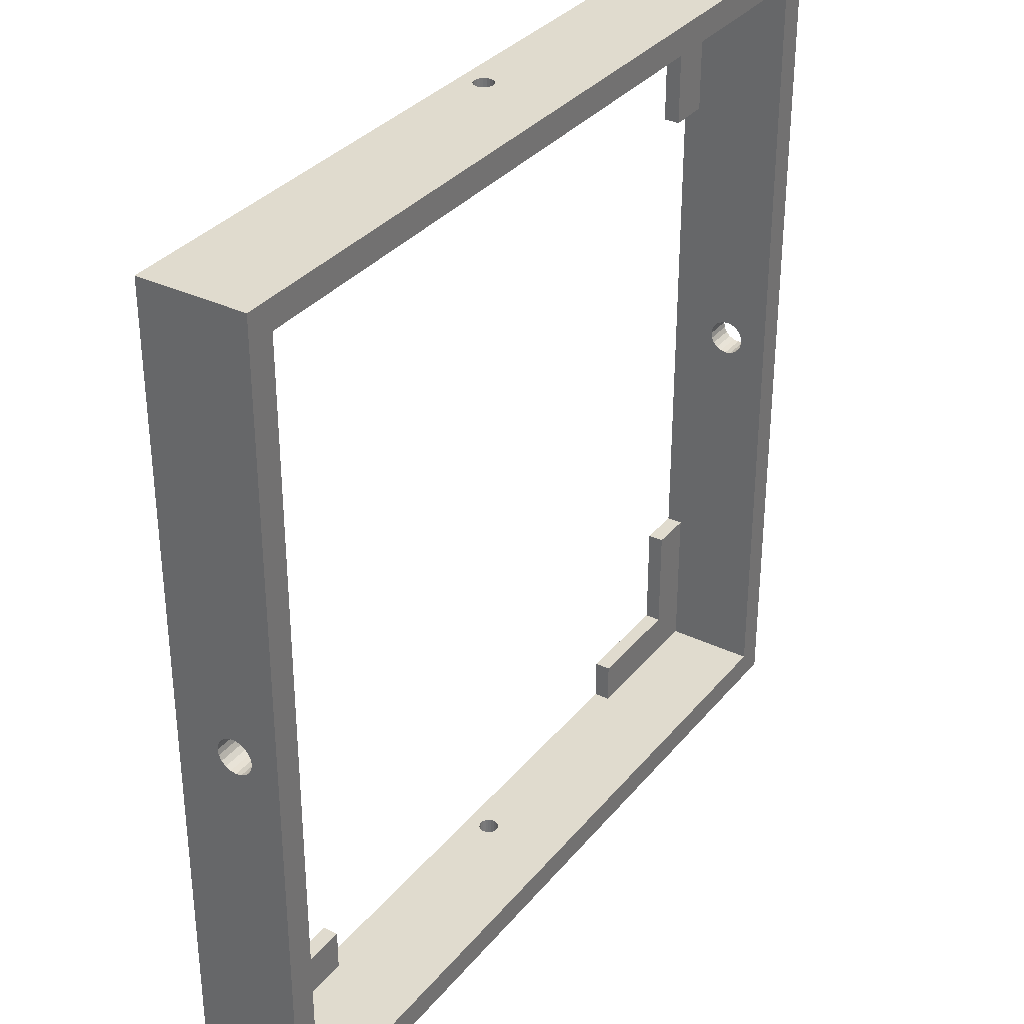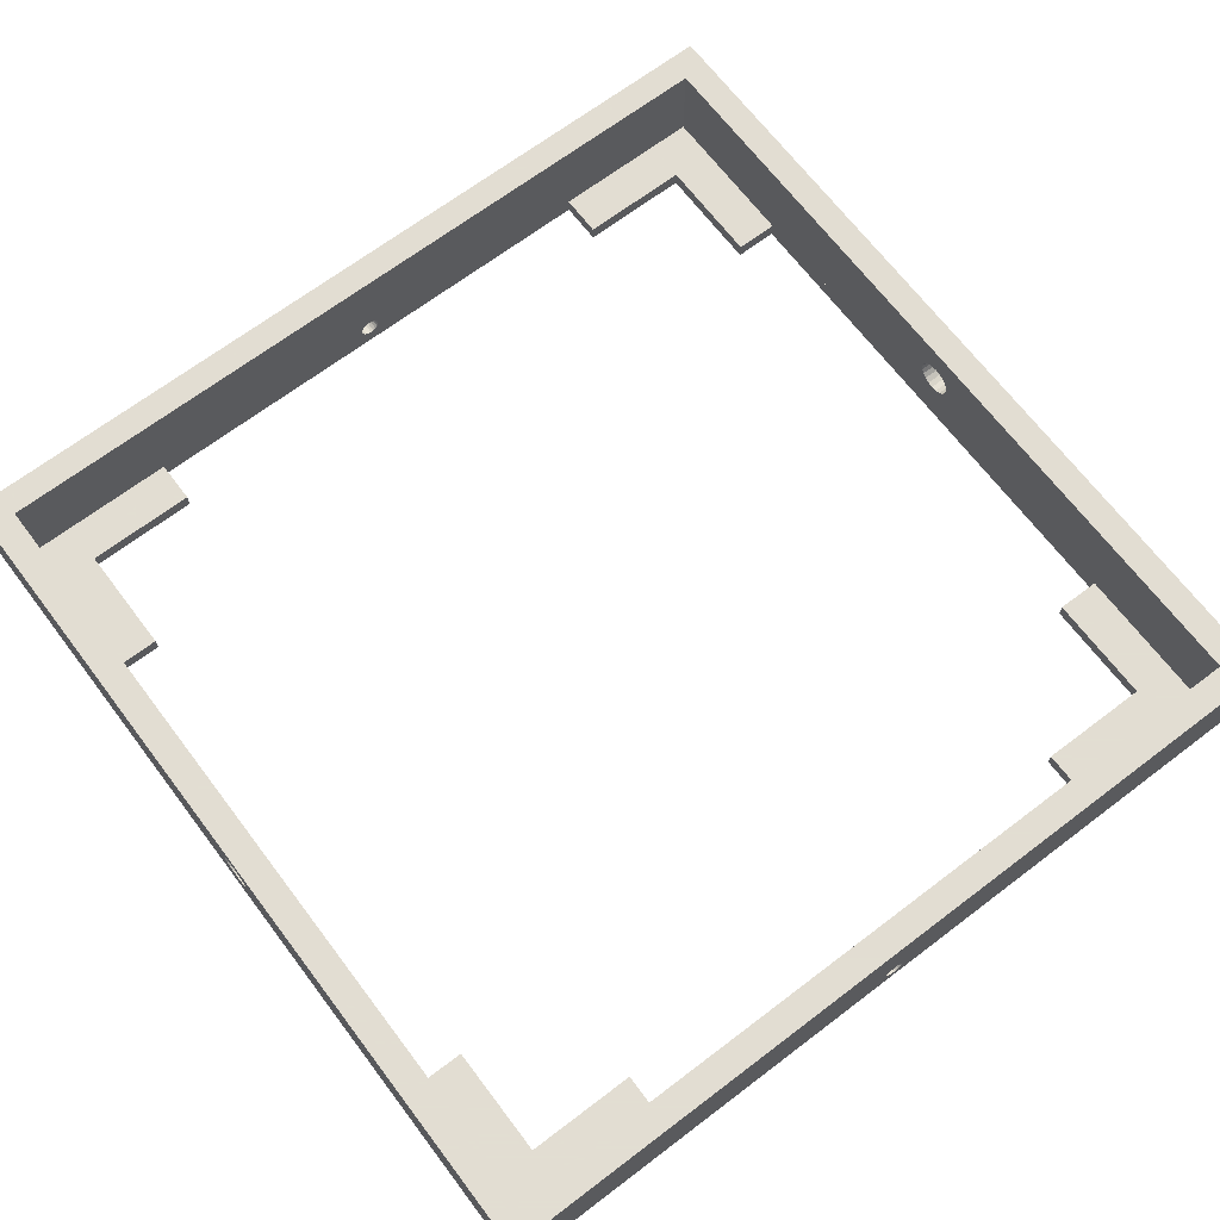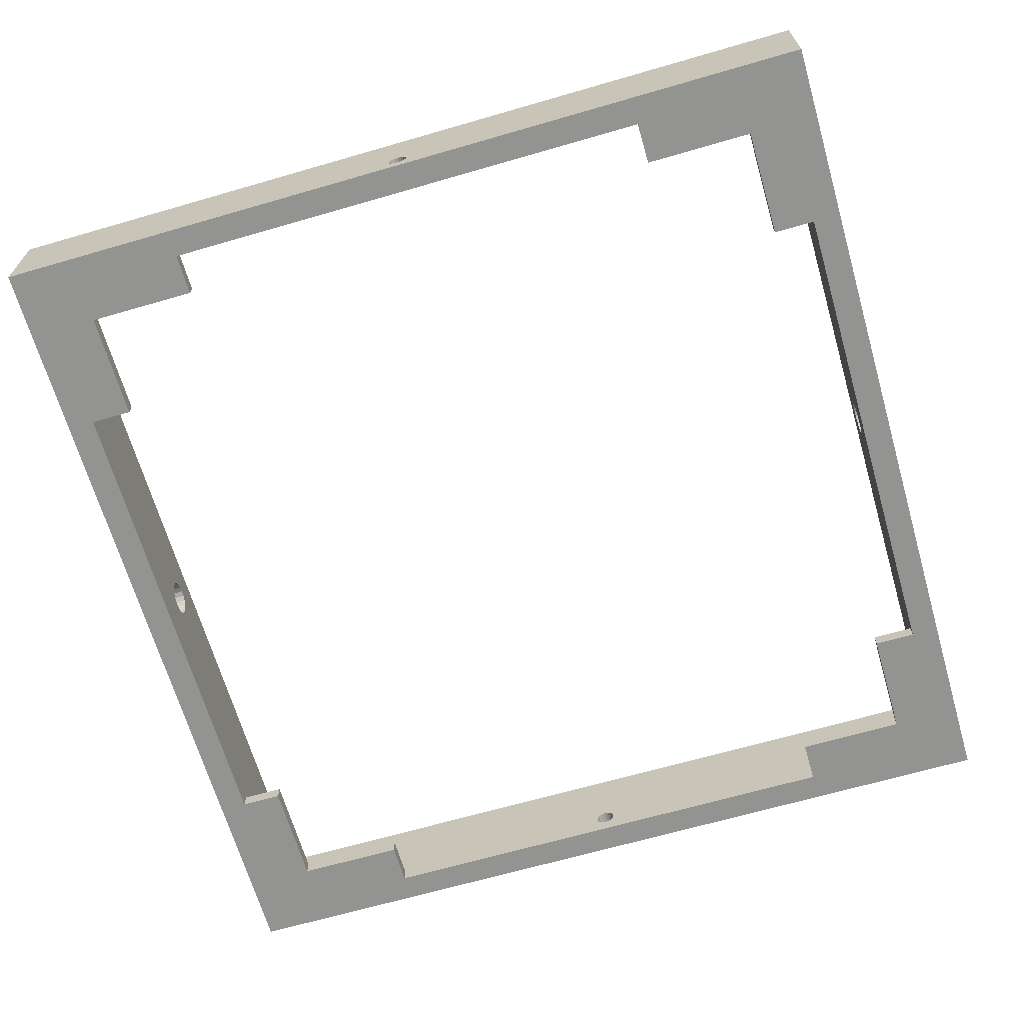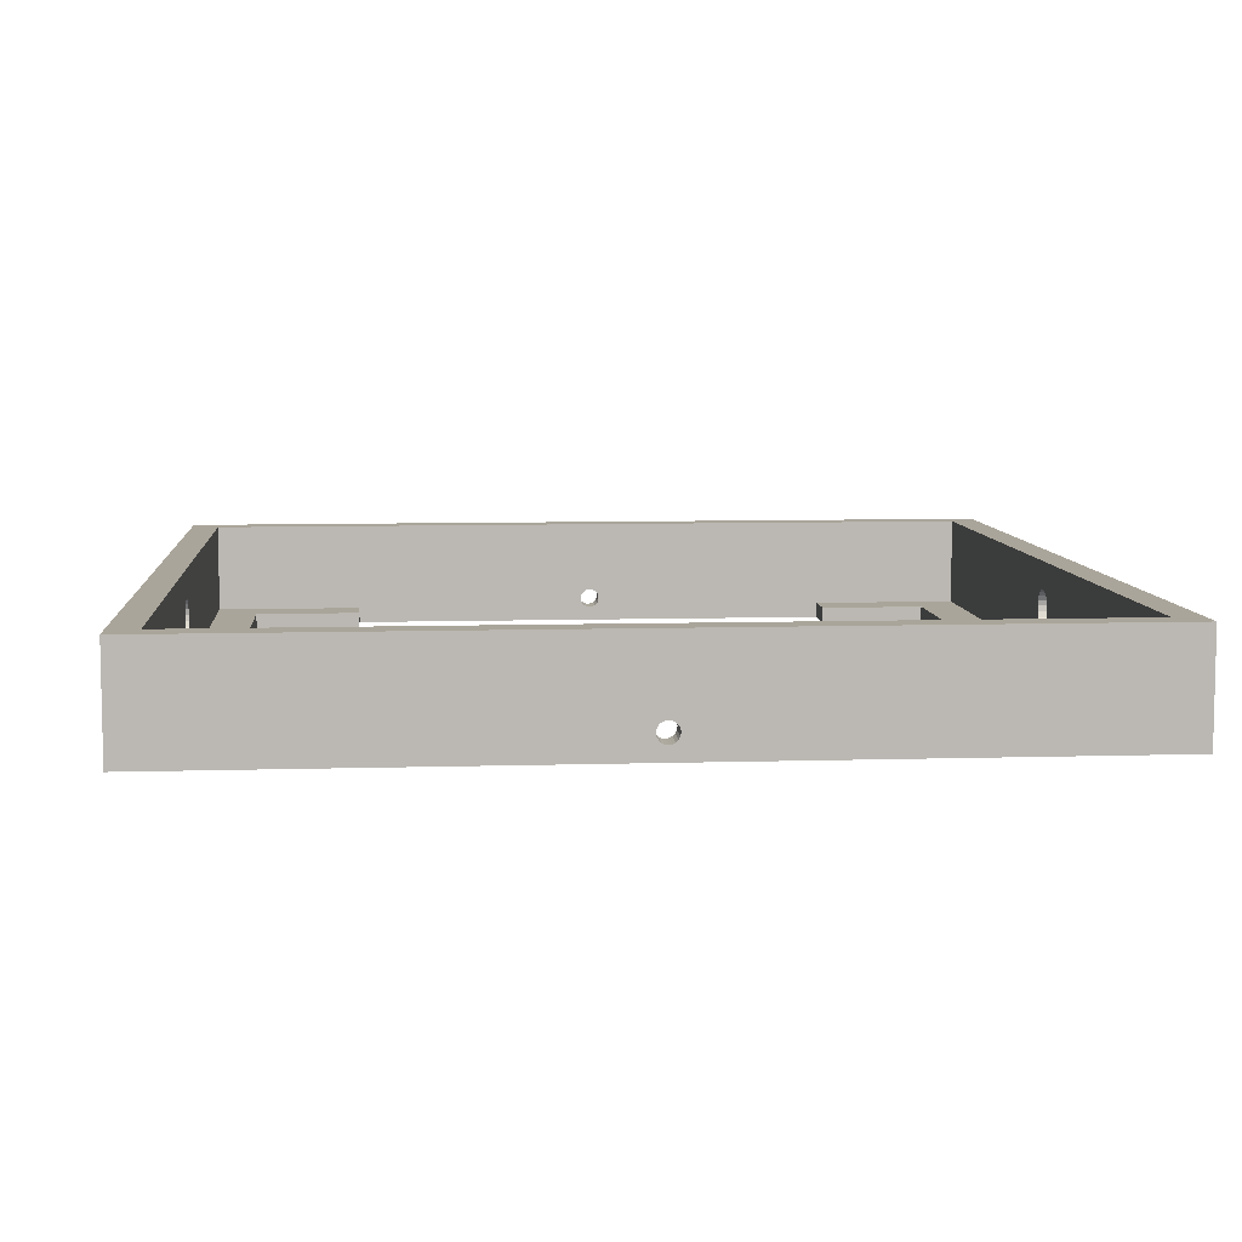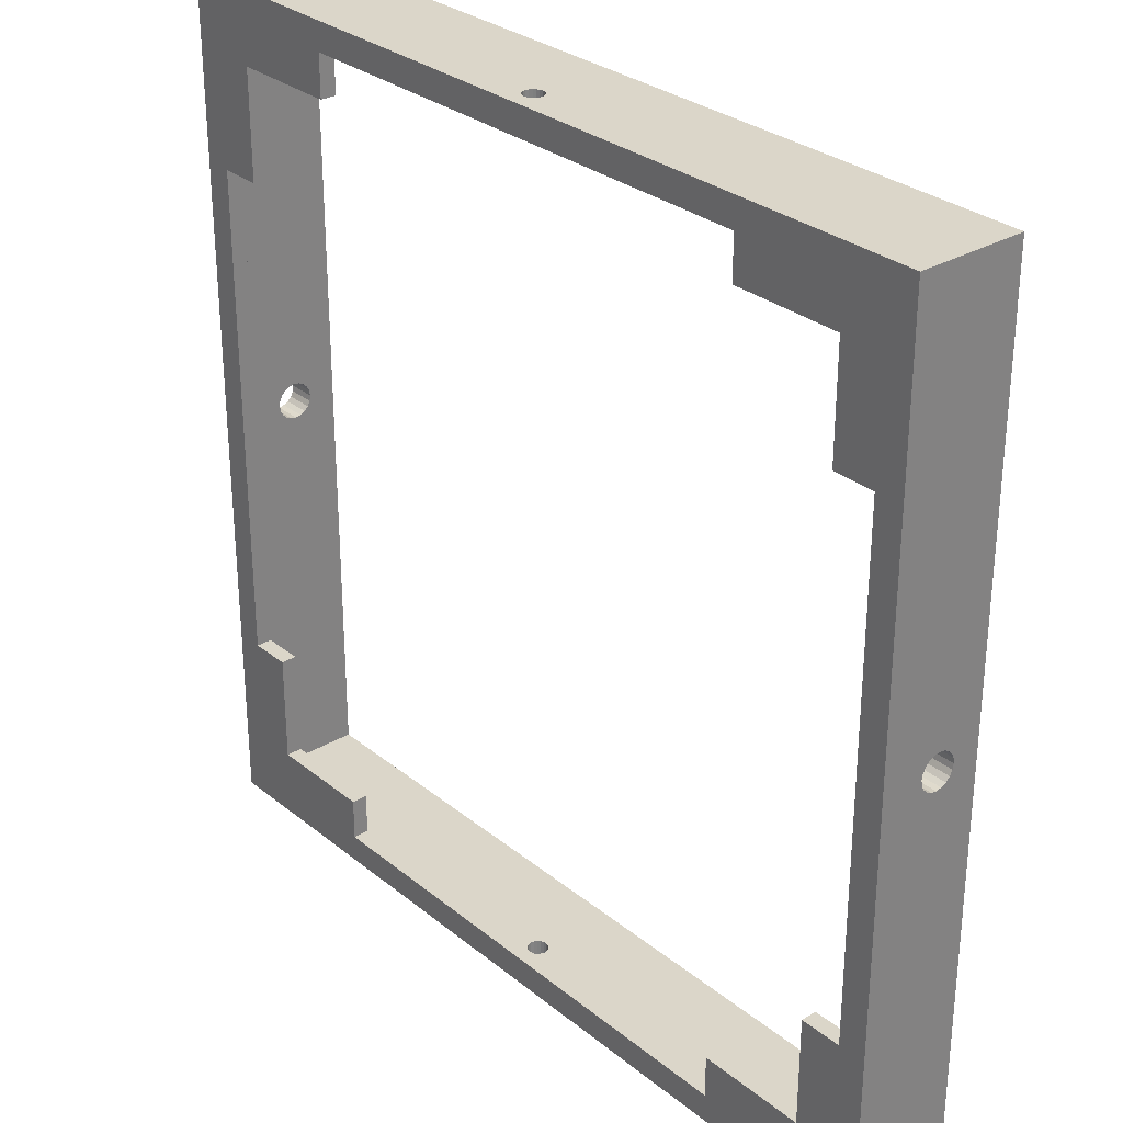
<metadata>
{"format":"obj","ext":"obj","renderer":"f3d","projection":"perspective","resolution":1024,"background":"white","views":[{"elev":33.6,"azim":-56.9,"up":"+Y"},{"elev":68.1,"azim":-37.2,"up":"+Z"},{"elev":-66.7,"azim":16.2,"up":"+Z"},{"elev":7.7,"azim":175.1,"up":"+Z"},{"elev":29.8,"azim":-130.6,"up":"+Y"}]}
</metadata>
<code>
o obj_0
v 72 		-6.99 		7.767
v 72 		-6 		7.61
v -77 		66 		18.81
v -82 		71 		18.81
v 72 		-5.01 		7.767
v -77 		-78 		18.81
v -3.97 		66 		5.668
v -3.582 		66 		5.28
v -82 		-83 		18.81
v 72 		-2.797 		18.81
v -3.333 		66 		4.792
v 67 		-2.797 		18.81
v -3.248 		-78 		4.25
v 72 		-9.046 		9.823
v 72 		-9.203 		10.81
v -3.248 		66 		4.25
v -77 		-6.99 		13.86
v -77 		-6 		14.02
v 67 		66 		18.81
v 72 		-8.591 		8.931
v -77 		-7.882 		13.4
v 72 		71 		18.81
v 67 		-78 		18.81
v 40 		66 		0
v -50 		66 		0
v -3.248 		-78 		18.81
v -50 		58.5 		0
v -69.5 		58.5 		0
v 67 		-6.99 		7.767
v 59.5 		58.5 		0
v 40 		58.5 		0
v 40 		-78 		0
v 67 		-6 		7.61
v 72 		-83 		18.81
v -50 		-78 		0
v 72 		-8.591 		12.7
v -77 		-2.797 		18.81
v -6.753 		66 		18.81
v -69.5 		-70.5 		0
v -50 		-70.5 		0
v -6.418 		-83 		3.22
v -5 		66 		6.003
v 72 		-9.046 		11.8
v 40 		-70.5 		0
v 67 		-5.01 		7.767
v -6.667 		-83 		3.708
v 59.5 		-70.5 		0
v -77 		-2.797 		10.81
v 72 		-7.882 		8.222
v 72 		-4.118 		8.222
v -5 		-78 		6.003
v -77 		39 		0
v -77 		-51 		0
v 67 		-9.046 		9.823
v -77 		-6 		7.61
v 67 		-9.203 		10.81
v 72 		-3.409 		8.931
v -69.5 		39 		0
v -3.333 		-83 		3.708
v 72 		-2.954 		9.823
v -82 		71 		0
v -6.753 		66 		4.25
v 67 		-8.591 		8.931
v -3.582 		-83 		3.22
v 72 		-2.797 		10.81
v -77 		-9.203 		10.81
v -69.5 		-51 		0
v -5.542 		71 		2.583
v -5 		71 		2.498
v -6.753 		-78 		4.25
v 72 		-2.954 		11.8
v -82 		-83 		0
v -6.418 		66 		3.22
v -82 		-6.99 		7.767
v -6.03 		71 		2.832
v 72 		-3.409 		12.7
v 67 		-51 		0
v 67 		39 		0
v -6.667 		66 		3.708
v -82 		-6 		7.61
v 72 		-4.118 		13.4
v 59.5 		39 		0
v -3.97 		71 		2.832
v 67 		-8.591 		12.7
v -82 		-5.01 		7.767
v 72 		71 		0
v 72 		-5.01 		13.86
v -6.753 		-83 		4.25
v 59.5 		-51 		0
v -4.458 		71 		2.583
v 72 		-6 		14.02
v 72 		-83 		0
v -6.667 		-83 		4.792
v 67 		-9.046 		11.8
v -3.333 		66 		3.708
v 72 		-6.99 		13.86
v -5 		-83 		2.498
v -5.542 		-83 		2.583
v -82 		-9.046 		9.823
v -6.418 		-83 		5.28
v -82 		-9.203 		10.81
v 72 		-7.882 		13.4
v -6.03 		-83 		2.832
v -3.582 		66 		3.22
v -50 		66 		2.81
v -6.03 		-83 		5.668
v -50 		58.5 		2.81
v -82 		-8.591 		8.931
v -5.542 		-83 		5.917
v -69.5 		58.5 		2.81
v -5 		-83 		6.003
v 40 		58.5 		2.81
v 40 		66 		2.81
v -82 		-8.591 		12.7
v -4.458 		-83 		5.917
v 67 		-7.882 		8.222
v -6.667 		66 		4.792
v -3.97 		-83 		5.668
v -82 		-9.046 		11.8
v 59.5 		58.5 		2.81
v 72 		-9.203 		3
v -3.582 		-83 		5.28
v -3.97 		-83 		2.832
v -69.5 		-70.5 		2.81
v -50 		-70.5 		2.81
v -3.333 		-83 		4.792
v -6.418 		66 		5.28
v 40 		-70.5 		2.81
v 59.5 		-70.5 		2.81
v -4.458 		-83 		2.583
v -3.248 		-83 		4.25
v -5.542 		-78 		2.583
v -5 		-78 		2.498
v -6.03 		66 		5.668
v -82 		-7.882 		8.222
v -6.03 		-78 		2.832
v -6.753 		-83 		18.81
v -5.542 		66 		5.917
v 67 		-4.118 		8.222
v -82 		-4.118 		8.222
v -82 		-3.409 		8.931
v -4.458 		66 		5.917
v -82 		-2.954 		9.823
v -82 		-2.797 		10.81
v 67 		-3.409 		8.931
v -82 		-2.954 		11.8
v -3.97 		-78 		2.832
v -4.458 		-78 		2.583
v -82 		-3.409 		12.7
v 67 		-2.954 		9.823
v -82 		-4.118 		13.4
v 40 		-78 		2.81
v 67 		-2.797 		10.81
v -82 		-5.01 		13.86
v -6.418 		71 		3.22
v -82 		-6 		14.02
v -50 		-78 		2.81
v -6.667 		71 		3.708
v 67 		-2.954 		11.8
v -3.333 		71 		3.708
v -82 		-6.99 		13.86
v -3.582 		71 		3.22
v -82 		-7.882 		13.4
v 67 		-3.409 		12.7
v -6.753 		71 		4.25
v -6.667 		71 		4.792
v 67 		-4.118 		13.4
v -6.418 		71 		5.28
v -6.03 		71 		5.668
v 67 		-5.01 		13.86
v -5.542 		71 		5.917
v -5 		71 		6.003
v -4.458 		71 		5.917
v 67 		-6 		14.02
v -3.97 		71 		5.668
v -3.582 		71 		5.28
v -3.333 		71 		4.792
v 67 		-6.99 		13.86
v -3.248 		71 		4.25
v 67 		-7.882 		13.4
v -82 		-2.797 		18.81
v -6.753 		71 		18.81
v -82 		-9.203 		3
v -5 		66 		2.498
v -5.542 		66 		2.583
v -6.03 		66 		2.832
v -3.97 		66 		2.832
v -4.458 		66 		2.583
v -69.5 		39 		2.81
v -69.5 		-51 		2.81
v -77 		-51 		2.81
v -77 		39 		2.81
v -6.418 		-78 		3.22
v -77 		66 		2.81
v -6.667 		-78 		3.708
v -77 		-78 		2.81
v -3.333 		-78 		3.708
v -3.582 		-78 		3.22
v 59.5 		39 		2.81
v 59.5 		-51 		2.81
v 67 		-51 		2.81
v 67 		39 		2.81
v -77 		-6.99 		7.767
v 67 		-9.203 		3
v -6.667 		-78 		4.792
v -77 		-5.01 		7.767
v 67 		66 		2.81
v -6.418 		-78 		5.28
v -77 		-9.046 		9.823
v -77 		-8.591 		8.931
v -6.03 		-78 		5.668
v -5.542 		-78 		5.917
v -77 		-8.591 		12.7
v 67 		-78 		2.81
v -77 		-9.046 		11.8
v -77 		-7.882 		8.222
v -4.458 		-78 		5.917
v -3.97 		-78 		5.668
v -77 		-4.118 		8.222
v -3.582 		-78 		5.28
v -77 		-3.409 		8.931
v -3.333 		-78 		4.792
v -77 		-2.954 		9.823
v -77 		-2.954 		11.8
v -77 		-3.409 		12.7
v -77 		-4.118 		13.4
v -77 		-5.01 		13.86
g group_0_15277357
f 2 121 5
f 11 113 8
f 8 113 7
f 19 38 113
f 34 10 23
f 12 23 10
f 18 37 17
f 86 24 25
f 12 10 19
f 22 19 10
f 27 28 25
f 28 61 25
f 86 25 61
f 31 24 30
f 24 86 30
f 32 72 35
f 37 6 17
f 227 37 18
f 33 204 29
f 39 40 35
f 39 35 72
f 43 36 34
f 42 142 38
f 44 47 32
f 47 92 32
f 20 121 49
f 139 207 45
f 121 1 49
f 225 192 37
f 212 26 51
f 61 52 53
f 16 113 11
f 7 113 38
f 58 52 28
f 52 61 28
f 86 60 57
f 86 57 50
f 13 222 152
f 222 220 152
f 63 54 20
f 117 127 105
f 209 66 191
f 66 215 191
f 215 213 191
f 21 17 6
f 65 60 86
f 67 39 53
f 184 69 68
f 53 39 72
f 61 53 72
f 211 157 26
f 20 116 63
f 65 86 71
f 77 78 92
f 204 23 63
f 78 30 86
f 82 30 78
f 86 92 78
f 195 46 41
f 195 41 193
f 72 32 92
f 77 92 47
f 89 77 47
f 81 10 87
f 184 90 69
f 25 105 107
f 25 107 27
f 94 23 84
f 36 102 34
f 105 194 110
f 105 110 107
f 102 96 34
f 10 34 96
f 10 96 91
f 91 87 10
f 41 72 103
f 46 72 41
f 111 137 109
f 56 23 94
f 147 123 64
f 112 113 24
f 112 24 31
f 10 81 76
f 86 76 71
f 10 76 86
f 112 120 113
f 207 113 120
f 2 1 121
f 121 86 5
f 124 125 40
f 124 40 39
f 128 129 47
f 128 47 44
f 14 34 20
f 15 34 14
f 121 20 34
f 15 43 34
f 50 5 86
f 10 86 22
f 130 92 123
f 63 116 204
f 29 204 116
f 34 92 121
f 106 109 137
f 115 137 111
f 118 137 115
f 122 126 34
f 126 131 34
f 86 121 92
f 92 130 97
f 98 72 97
f 98 103 72
f 72 92 97
f 212 109 106
f 139 45 50
f 92 34 131
f 59 92 131
f 64 92 59
f 123 92 64
f 118 122 34
f 137 118 34
f 72 88 9
f 109 212 111
f 46 88 72
f 88 93 9
f 93 100 9
f 100 106 9
f 137 9 106
f 80 183 74
f 145 207 139
f 198 197 32
f 147 198 32
f 108 9 99
f 75 155 73
f 122 222 126
f 32 35 133
f 148 32 133
f 148 147 32
f 132 133 35
f 73 155 79
f 126 222 13
f 126 13 131
f 150 207 145
f 153 207 150
f 183 9 108
f 157 70 35
f 132 35 136
f 119 9 114
f 98 136 103
f 71 159 153
f 101 9 119
f 131 13 59
f 135 183 108
f 103 136 41
f 183 135 74
f 75 68 61
f 193 41 136
f 164 159 71
f 162 104 95
f 140 141 61
f 162 86 83
f 83 187 162
f 69 90 86
f 203 55 74
f 80 74 55
f 4 61 144
f 143 144 61
f 206 85 55
f 80 55 85
f 68 69 61
f 86 61 69
f 90 83 86
f 169 182 171
f 170 12 167
f 158 155 61
f 66 209 99
f 66 99 101
f 155 75 61
f 172 182 173
f 154 181 151
f 99 209 210
f 99 210 108
f 169 134 127
f 174 12 170
f 156 181 154
f 123 147 130
f 175 22 176
f 205 93 88
f 169 138 134
f 160 179 86
f 100 93 205
f 97 133 98
f 132 98 133
f 163 9 161
f 180 178 102
f 114 213 119
f 98 132 136
f 42 172 142
f 173 182 175
f 171 182 172
f 22 175 182
f 156 161 181
f 114 9 163
f 66 101 119
f 162 160 86
f 22 86 179
f 22 179 177
f 177 176 22
f 107 110 28
f 107 28 27
f 141 143 61
f 4 144 146
f 4 146 149
f 151 181 149
f 4 149 181
f 120 112 31
f 120 31 30
f 135 108 216
f 210 216 108
f 84 180 102
f 183 85 61
f 140 61 85
f 80 85 183
f 111 212 51
f 7 176 8
f 148 130 147
f 168 4 169
f 166 165 4
f 4 165 61
f 168 166 4
f 182 169 4
f 74 135 216
f 101 99 9
f 181 161 9
f 148 133 130
f 97 130 133
f 111 51 115
f 8 176 11
f 158 61 165
f 125 157 35
f 125 35 40
f 140 85 219
f 33 29 1
f 33 1 2
f 11 177 16
f 73 25 186
f 61 72 183
f 5 45 33
f 5 33 2
f 9 183 72
f 221 141 140
f 221 140 219
f 124 196 157
f 124 157 125
f 45 5 50
f 38 19 182
f 128 44 152
f 32 152 44
f 56 15 54
f 14 54 15
f 22 182 19
f 141 221 143
f 223 143 221
f 4 3 182
f 152 129 128
f 54 14 20
f 28 110 189
f 28 189 58
f 223 48 143
f 144 143 48
f 158 79 155
f 24 187 188
f 67 190 124
f 67 124 39
f 105 25 62
f 79 158 62
f 165 62 158
f 34 23 137
f 6 137 26
f 36 84 102
f 9 137 6
f 16 179 95
f 144 48 146
f 224 146 48
f 104 24 95
f 95 24 16
f 189 192 52
f 189 52 58
f 24 188 184
f 185 25 184
f 185 186 25
f 73 79 25
f 26 137 23
f 43 94 36
f 84 36 94
f 162 95 160
f 187 24 104
f 24 184 25
f 79 62 25
f 224 149 146
f 4 181 3
f 37 3 181
f 15 56 94
f 15 94 43
f 192 110 194
f 189 110 192
f 113 16 24
f 37 181 6
f 9 6 181
f 194 3 192
f 184 68 185
f 38 182 3
f 67 53 191
f 67 191 190
f 62 117 105
f 116 20 49
f 226 151 149
f 185 68 75
f 185 75 186
f 13 197 59
f 151 226 154
f 116 49 29
f 1 29 49
f 191 196 124
f 191 124 190
f 38 105 127
f 186 75 73
f 59 197 64
f 198 64 197
f 62 165 117
f 166 117 165
f 6 196 191
f 134 38 127
f 17 161 156
f 82 199 120
f 82 120 30
f 147 64 198
f 104 162 187
f 168 127 117
f 168 117 166
f 138 38 134
f 47 129 200
f 47 200 89
f 161 17 163
f 201 202 78
f 201 78 77
f 187 83 90
f 187 90 188
f 42 38 138
f 139 50 145
f 57 145 50
f 88 46 195
f 88 195 70
f 169 127 168
f 207 202 201
f 188 90 184
f 33 45 204
f 207 214 204
f 60 150 145
f 60 145 57
f 7 38 142
f 205 88 70
f 171 138 169
f 78 202 199
f 78 199 82
f 153 150 60
f 153 60 65
f 219 85 206
f 171 172 138
f 42 138 172
f 208 100 205
f 71 153 65
f 173 142 172
f 199 202 120
f 207 120 202
f 142 173 7
f 175 7 173
f 208 211 100
f 106 100 211
f 7 175 176
f 76 164 71
f 200 201 77
f 200 77 89
f 177 11 176
f 164 76 167
f 81 167 76
f 212 106 211
f 114 21 213
f 23 214 152
f 179 16 177
f 167 81 170
f 87 170 81
f 213 215 119
f 66 119 215
f 160 95 179
f 207 201 214
f 201 129 214
f 200 129 201
f 152 214 129
f 91 174 170
f 91 170 87
f 38 3 105
f 23 204 214
f 174 91 178
f 96 178 91
f 207 19 113
f 217 115 51
f 136 35 193
f 203 74 216
f 178 96 102
f 115 217 118
f 218 118 217
f 193 35 195
f 218 220 118
f 122 118 220
f 12 174 178
f 180 23 178
f 122 220 222
f 204 45 207
f 153 159 207
f 207 159 164
f 12 207 164
f 12 164 167
f 152 32 13
f 197 13 32
f 195 35 70
f 12 178 23
f 180 84 23
f 54 23 56
f 63 23 54
f 196 6 157
f 225 149 224
f 157 208 205
f 157 205 70
f 152 26 23
f 12 19 207
f 6 26 157
f 226 149 225
f 210 209 53
f 208 157 211
f 216 53 203
f 55 203 53
f 212 211 26
f 227 154 226
f 51 26 217
f 206 55 52
f 53 52 55
f 154 227 156
f 18 156 227
f 26 218 217
f 156 18 17
f 220 218 26
f 26 152 220
f 191 53 209
f 21 163 17
f 21 114 163
f 21 6 213
f 6 191 213
f 194 105 3
f 3 37 192
f 210 53 216
f 52 221 219
f 52 219 206
f 192 223 52
f 221 52 223
f 223 192 48
f 48 192 224
f 224 192 225
f 226 225 37
f 227 226 37

</code>
